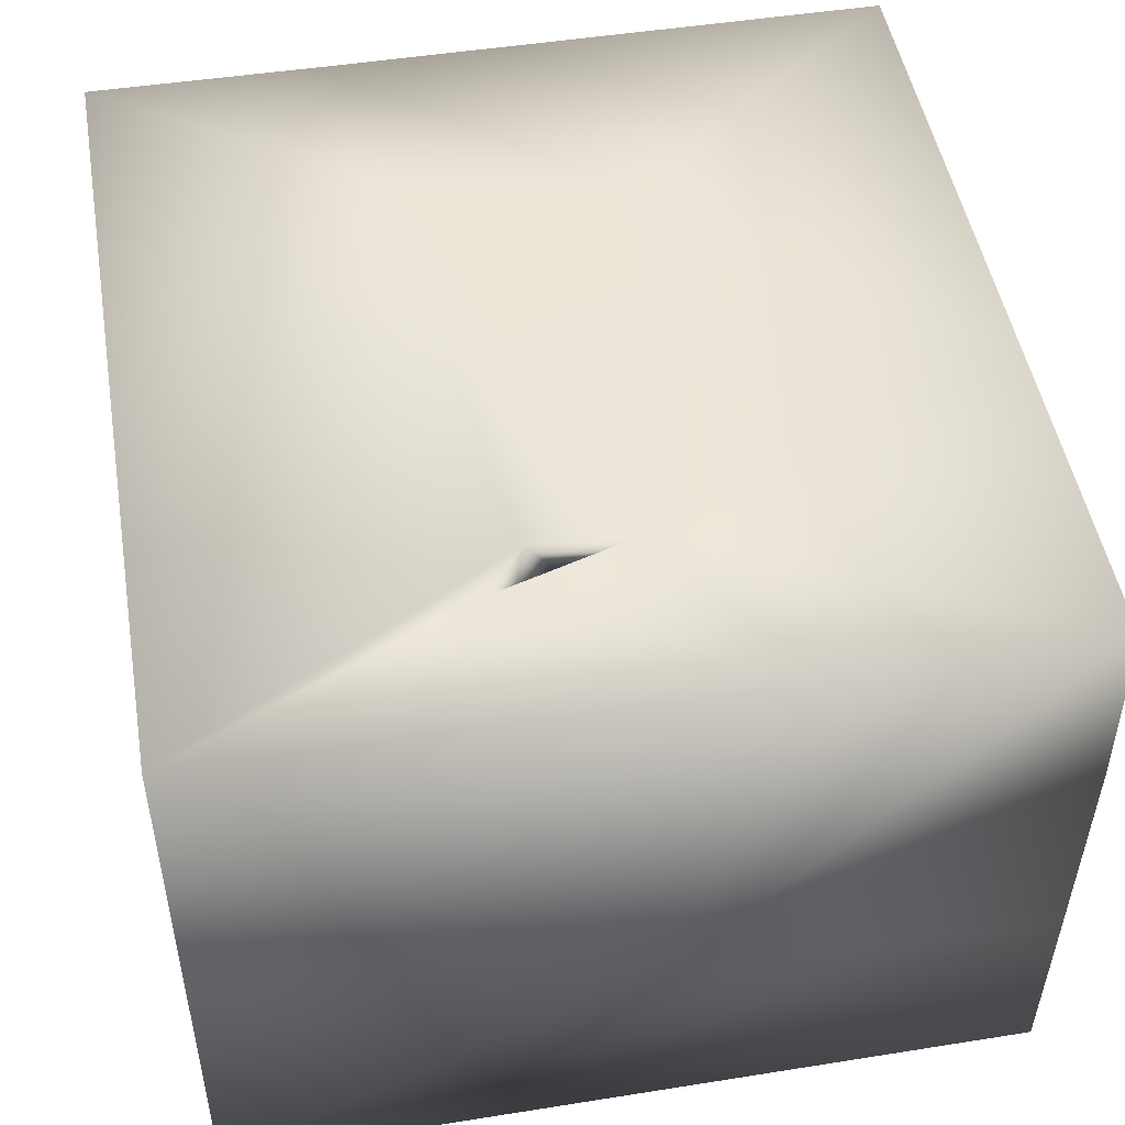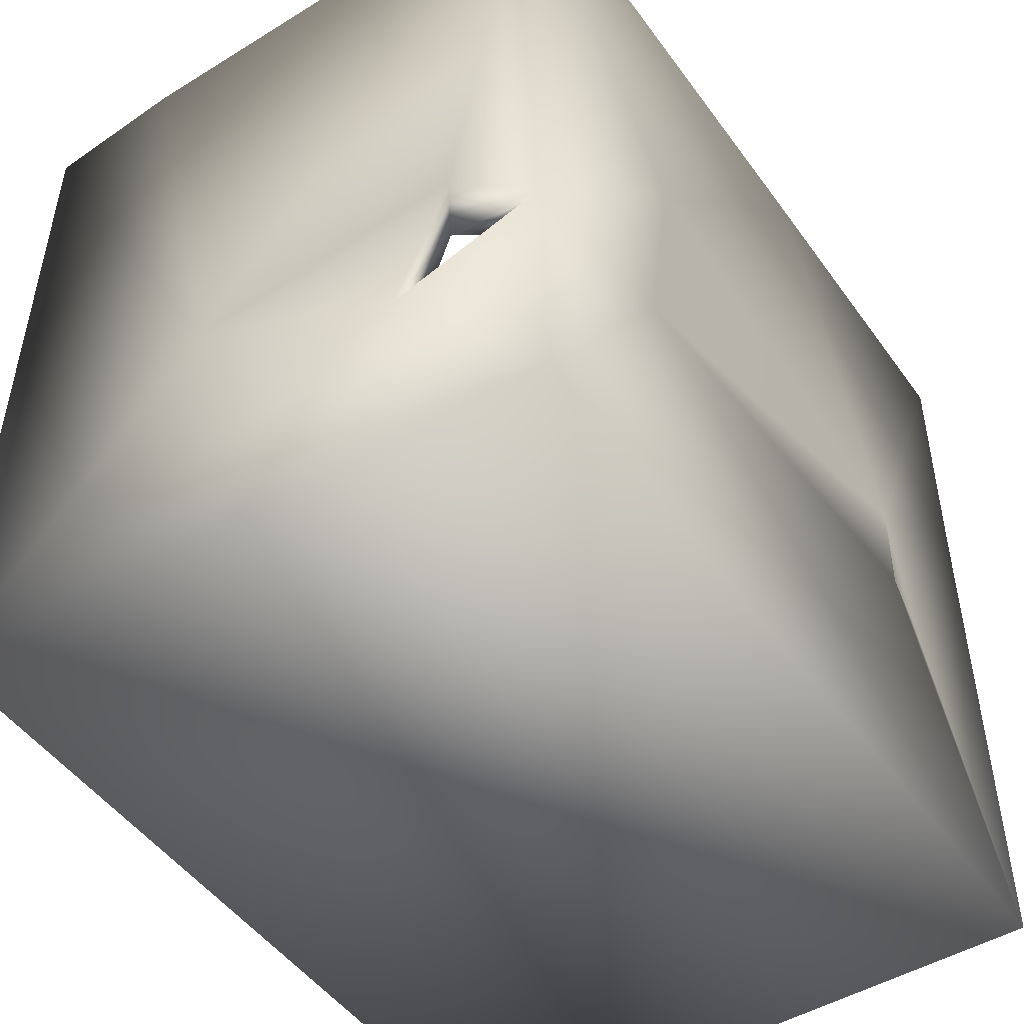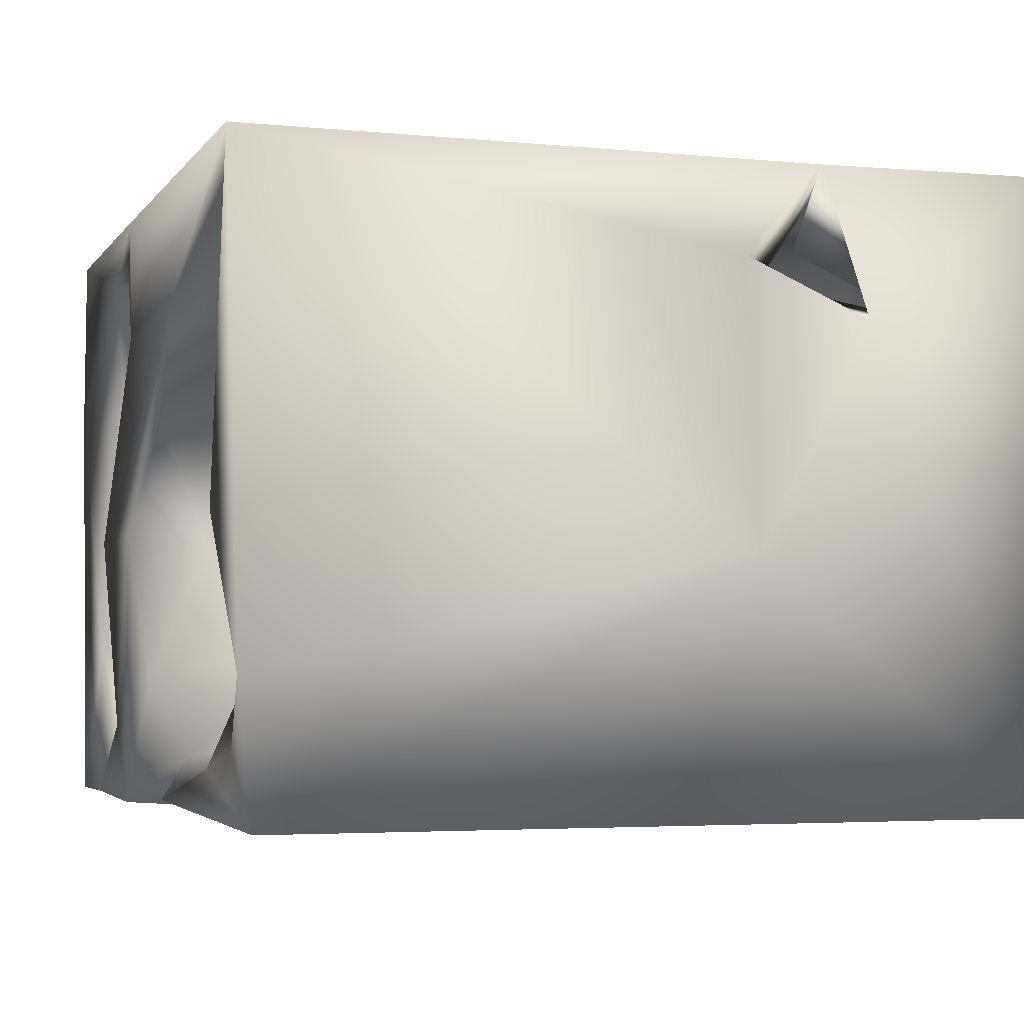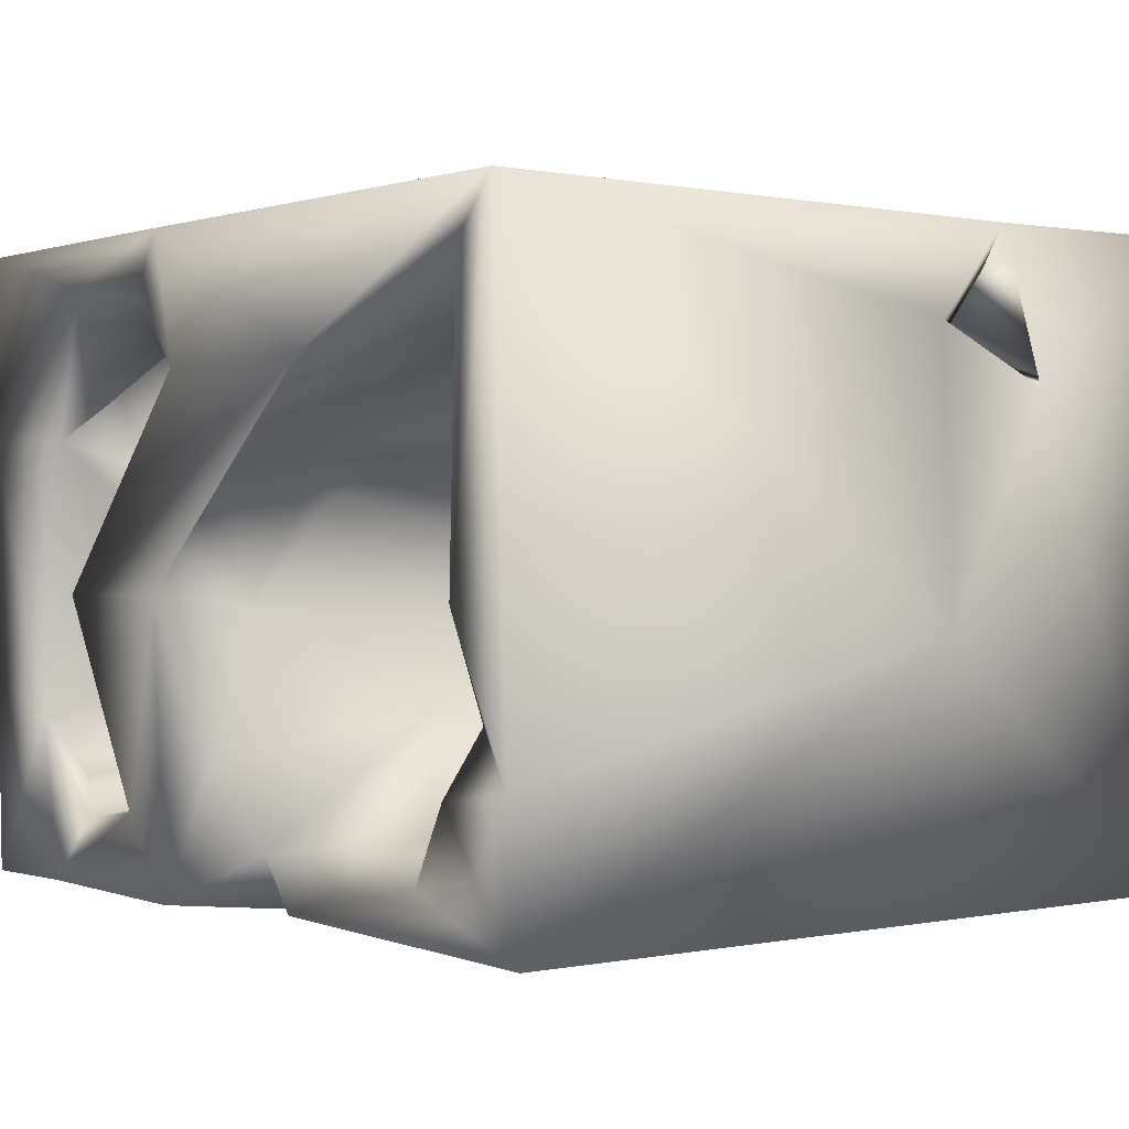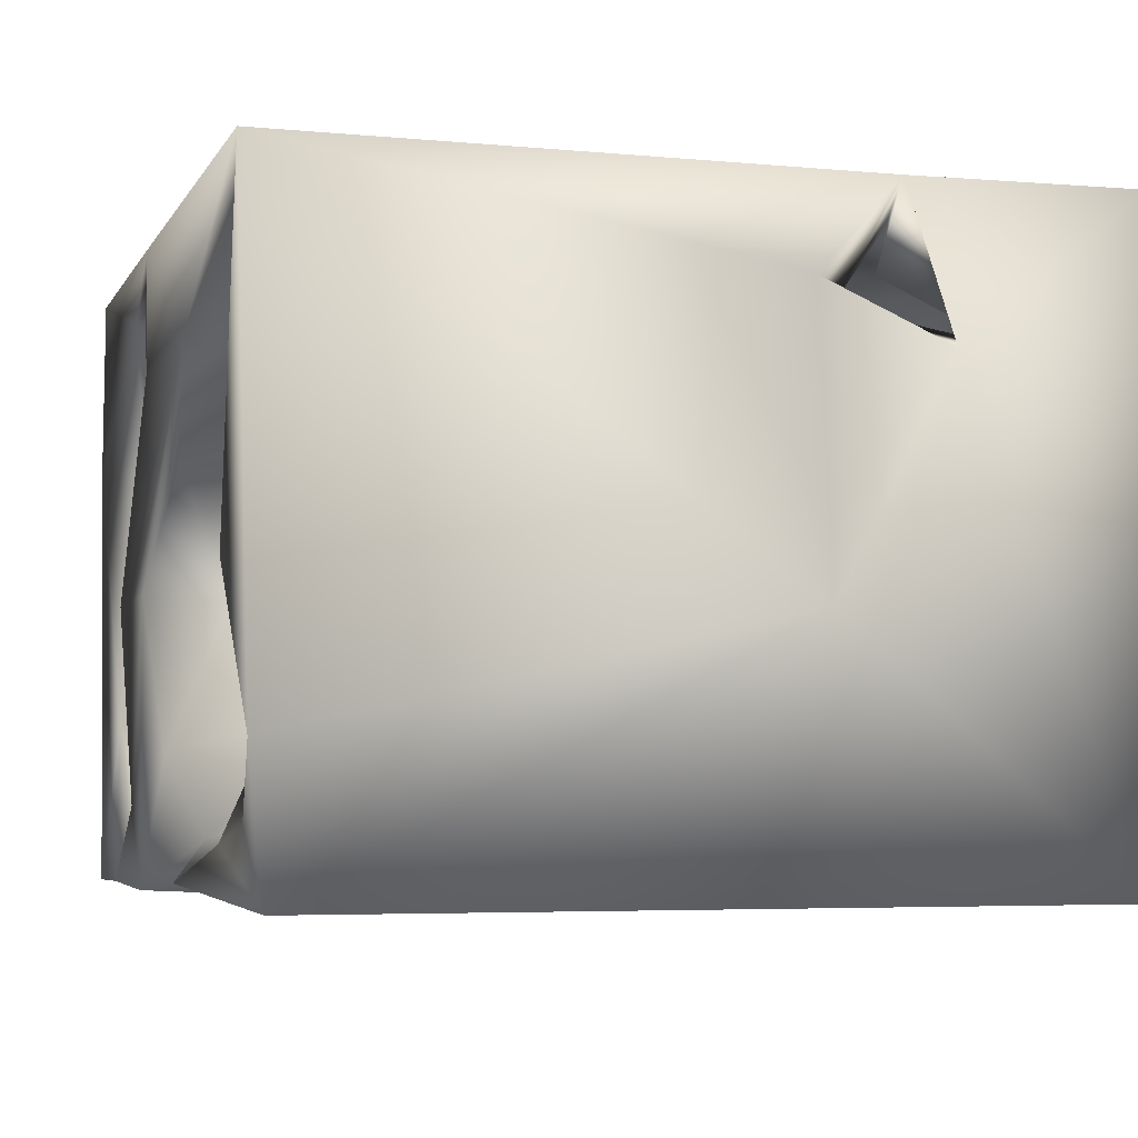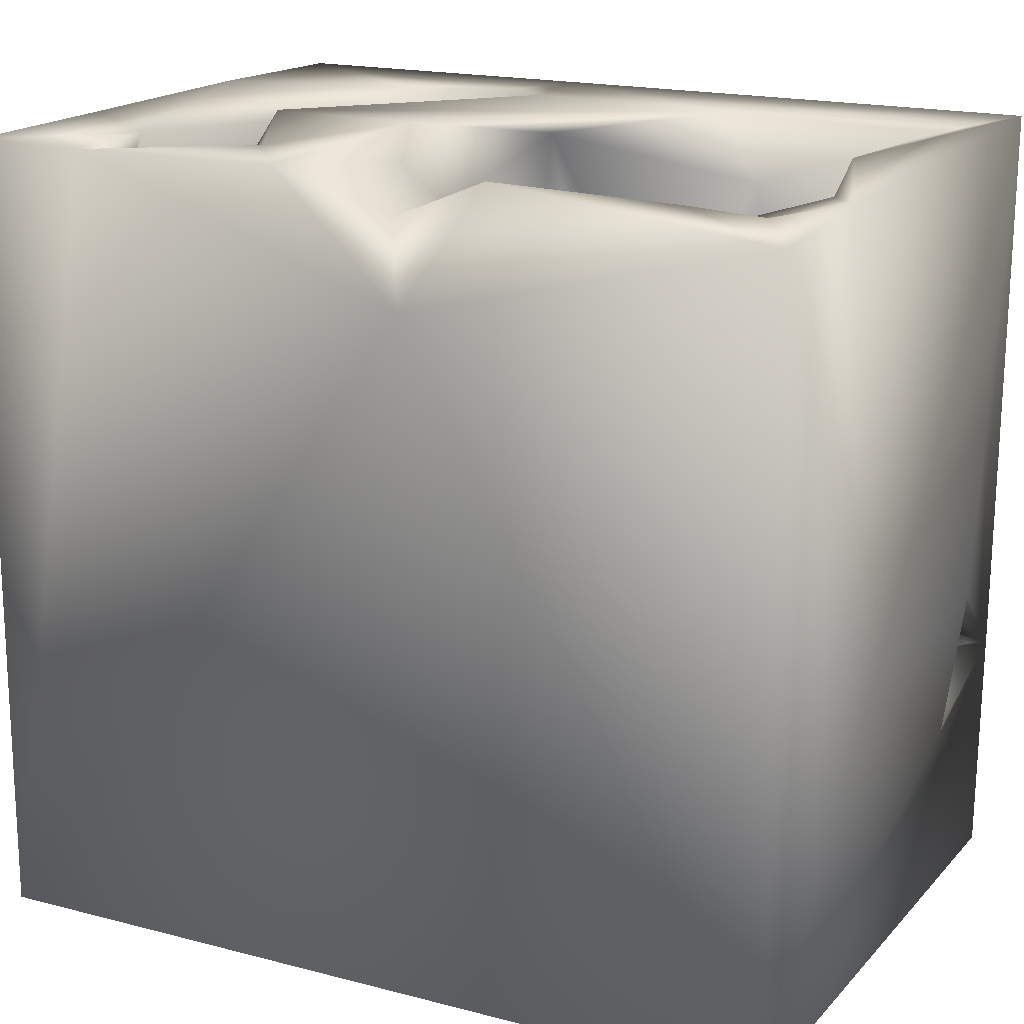
<metadata>
{"format":"obj","ext":"obj","renderer":"f3d","projection":"perspective","resolution":1024,"background":"white","views":[{"elev":49.1,"azim":80.3,"up":"+Z"},{"elev":-48.0,"azim":-56.0,"up":"+Y"},{"elev":-3.5,"azim":-108.1,"up":"+Z"},{"elev":0.5,"azim":-128.0,"up":"+Z"},{"elev":-4.6,"azim":-106.7,"up":"+Z"},{"elev":17.5,"azim":-151.7,"up":"+Y"}]}
</metadata>
<code>
o Liquid_Domain
v -8.295 -9.096 6.206
v 8.416 -9.053 6.185
v -8.462 -8.86 -6.2
v 8.435 -9.087 -6.181
v -4.612 -3.59 6.165
v 8.454 1.998 6.14
v -8.395 -5.403 3.229
v -2.181 -7.701 2.355
v -8.408 -3.113 -1.221
v -7.107 -7.246 3.382
v -3.746 -7.211 1.612
v -0.359 -7.253 1.752
v -7.265 -7.341 -1.879
v -6.473 -7.249 -2.771
v -4.5 -6.986 5.037
v -1.366 -6.569 3.838
v 0.5701 -6.855 2.523
v -6.778 -5.756 1.322
v 0.1597 -6.875 2.078
v 0.6308 -6.871 2.013
v -7.313 -6.425 -3.865
v -8.357 -4.443 6.15
v -5.68 -5.069 4.938
v -8.128 -6.802 3.267
v -1.769 -5.966 2.472
v 8.432 -0.4779 -1.477
v -1.026 4.558 -6.205
v -0.3678 -4.735 2.822
v -4.344 -5.501 0.7587
v -5.919 -5.012 -2.595
v -3.299 -4.225 4.496
v -7.831 -4.97 2.395
v 5.222 -5.752 0.1559
v 6.02 -5.707 -1.489
v 4.81 -2.524 6.174
v -8.032 -4.237 5.301
v -1.459 -5.187 1.277
v -3.556 -4.634 -0.04366
v 6.679 -5.363 0.8361
v -5.825 -4.391 -0.9271
v -7.189 -4.906 -2.853
v 4.208 -5.658 -1.484
v 7.295 -3.122 -0.04826
v 6.505 -3.964 -2.495
v -5.849 -3.758 -3.809
v -7.428 -3.804 0.9551
v -6.283 -3.7 -0.1846
v -7.212 -4.389 -0.8183
v -2.763 -3.581 -1.002
v -6.595 -2.96 5.302
v -8.452 -2.822 4.334
v -1.654 -2.819 3.742
v 4.929 -2.781 -1.536
v -4.458 -3.541 -3.089
v 5.701 -3.237 6.1
v -2.51 -2.783 5.276
v -7.797 -3.365 3.954
v -8.067 -3.047 -1.071
v -1.089 -2.525 -0.6302
v -2.742 -3.149 -3.377
v -7.432 -1.791 -1.58
v 3.951 -2.774 3.047
v 5.543 -2.87 1.856
v 7.568 0.08975 4.763
v 4.39 -2.631 4.125
v -6.818 -0.4816 3.655
v -1.559 -1.534 1.303
v 6.716 -1.729 2.241
v 4.971 -1.06 0.1677
v 7.165 -2.28 -4.086
v -7.37 -0.8457 5.108
v 4.678 -1.082 1.151
v -7.163 0.1446 1.118
v 2.959 0.07308 -0.5868
v -1.091 -0.08522 -2.144
v 5.729 -1.958 -3.935
v 5.071 -1.827 5.649
v -2.092 -1.439 -0.2236
v -7.226 -1.924 -3.599
v 2.14 0.1949 4.803
v 5.9 -1.352 3.477
v 4.898 -0.541 6.153
v -3.745 0.6381 5.585
v -3.768 0.1861 -4.297
v -5.702 0.2766 -4.833
v -5.411 0.3791 5.277
v 4.853 1.378 5.317
v 7.359 0.9049 5.274
v 7.104 1.76 3.156
v 7.125 1.262 1.444
v 2.564 1.053 -1.424
v -2.064 1.448 4.401
v 2.465 0.1016 1.248
v -2.034 1.202 0.003421
v 6.191 -0.2129 -4.561
v -7.372 1.057 -3.785
v 7.318 3.077 -2.031
v 3.609 1.817 -0.7822
v -0.928 2.338 -1.08
v 5.588 1.351 0.1513
v -8.438 6.692 -3.412
v -4.959 1.587 4.108
v 3.518 1.975 0.4927
v 3.424 2.238 -4.001
v -2.514 1.998 -4.737
v 5.909 6.928 -6.16
v 3.239 2.166 4.441
v -6.932 2.191 4.316
v -2.174 1.742 2.624
v -5.737 2.972 -4.686
v 3.971 2.637 -4.841
v -3.76 0.8348 6.164
v -0.6073 2.981 2.048
v -7.229 3.123 -2.22
v -8.426 6.949 6.147
v 1.889 6.98 6.179
v -4.17 3.516 3.74
v 1.359 3.354 1.395
v -2.823 4.184 -4.701
v 3.628 3.577 1.537
v 7.707 4.185 2.016
v 6.722 3.825 0.3765
v 8.424 7.027 2.494
v 7.204 2.706 -4.022
v 2.804 6.864 5.125
v 2.432 5.927 3.737
v -1.6 3.142 -2.587
v -8.381 6.397 -6.177
v 7.591 4.929 5.074
v 8.411 6.958 -2.379
v 5.151 5.366 0.297
v -5.92 6.11 -3.751
v 7.229 5.55 -4.273
v 8.408 6.997 6.172
v 5.195 4.095 4.752
v 4.122 5.311 -4.607
v 5.619 6.39 -4.955
v 8.338 6.931 -6.209
v 1.584 6.986 -6.176
v -7.069 6.654 5.144
v -3.89 5.659 3.178
v 0.036 4.892 1.417
v 0.3683 6.735 -3.608
v 7.045 6.246 2.456
v 6.063 5.793 3.108
v 1.123 5.418 -0.7559
v -6.049 6.744 -5.135
v -7.473 6.594 -4.801
v 0.02226 6.581 1.751
v -0.3264 6.026 -5.14
v 5.436 6.714 5.333
v -7.722 6.598 -2.415
v -2.655 6.982 -5.89
v -2.959 6.969 3.637
v 1.217 7.052 3.594
v -7.338 6.976 -0.5272
v 5.133 6.999 -0.5743
v 2.02 6.963 -0.532
v 2.831 7.012 -4.587
v 6.764 6.763 -3.005
f 2 1 4
f 1 3 4
f 2 5 1
f 1 7 3
f 4 3 27
f 7 9 3
f 1 22 7
f 10 15 8
f 15 16 8
f 16 12 8
f 8 11 10
f 8 12 11
f 10 18 24
f 17 20 19
f 13 14 21
f 15 10 23
f 22 24 7
f 19 20 17
f 12 25 11
f 11 18 10
f 2 4 26
f 1 5 22
f 28 12 16
f 25 12 28
f 11 29 18
f 13 40 14
f 30 21 14
f 23 24 22
f 24 23 10
f 32 24 18
f 25 29 11
f 39 34 33
f 34 42 33
f 40 30 14
f 13 21 48
f 22 36 23
f 15 23 31
f 16 15 31
f 57 24 32
f 25 28 37
f 6 2 26
f 29 25 37
f 37 38 29
f 40 13 48
f 44 42 34
f 48 21 41
f 41 21 30
f 16 31 28
f 39 44 34
f 23 36 50
f 7 24 57
f 29 47 18
f 39 43 44
f 30 45 41
f 32 18 46
f 39 33 63
f 18 48 46
f 48 18 47
f 39 63 43
f 29 40 47
f 49 40 29
f 38 49 29
f 2 35 5
f 7 57 51
f 28 31 52
f 46 57 32
f 37 49 38
f 63 33 42
f 58 46 48
f 40 48 47
f 30 40 54
f 49 54 40
f 42 44 53
f 30 54 45
f 2 55 35
f 2 6 55
f 57 36 22
f 56 31 23
f 31 56 52
f 28 59 37
f 49 37 59
f 58 48 41
f 58 41 79
f 45 79 41
f 23 50 56
f 22 51 57
f 36 57 50
f 60 49 59
f 54 49 60
f 58 79 61
f 4 27 106
f 35 82 5
f 65 35 55
f 65 63 62
f 42 53 63
f 70 76 44
f 3 9 128
f 55 77 64
f 64 65 55
f 57 66 50
f 52 67 28
f 68 43 63
f 72 63 69
f 63 53 69
f 54 60 45
f 5 112 22
f 55 82 77
f 35 65 77
f 65 81 63
f 63 81 68
f 62 63 72
f 28 67 59
f 57 46 73
f 91 74 53
f 59 75 60
f 91 53 44
f 44 43 70
f 35 77 82
f 65 62 77
f 51 9 7
f 78 59 67
f 46 58 61
f 53 74 69
f 44 76 91
f 71 50 66
f 77 62 80
f 64 81 65
f 46 61 73
f 60 85 45
f 70 95 76
f 55 6 82
f 50 71 86
f 56 50 83
f 50 86 83
f 88 64 77
f 62 72 93
f 60 75 84
f 60 84 85
f 5 82 112
f 77 87 88
f 81 64 89
f 86 71 66
f 80 62 93
f 81 89 68
f 52 92 67
f 66 57 73
f 45 85 79
f 70 124 95
f 26 4 130
f 77 80 87
f 56 92 52
f 67 94 78
f 68 90 43
f 95 91 76
f 3 128 27
f 92 109 67
f 72 69 100
f 90 97 43
f 94 59 78
f 99 59 94
f 59 99 75
f 73 61 79
f 43 97 70
f 79 85 96
f 101 128 9
f 106 138 4
f 56 83 92
f 86 66 102
f 73 108 66
f 51 115 9
f 68 89 90
f 72 100 93
f 69 74 98
f 98 100 69
f 73 79 114
f 114 79 96
f 97 124 70
f 80 93 103
f 93 100 103
f 95 104 91
f 84 75 105
f 85 110 96
f 86 92 83
f 92 86 102
f 102 66 108
f 80 103 107
f 109 113 67
f 67 113 94
f 98 74 91
f 110 114 96
f 105 85 84
f 85 105 110
f 87 80 107
f 108 73 114
f 98 103 100
f 95 111 104
f 92 102 117
f 75 127 105
f 111 95 124
f 105 119 110
f 22 115 51
f 102 108 117
f 92 117 109
f 134 6 26
f 118 94 113
f 115 101 9
f 118 99 94
f 97 90 122
f 98 91 104
f 127 75 99
f 27 139 106
f 87 135 88
f 87 107 135
f 88 129 64
f 64 121 89
f 107 103 120
f 89 122 90
f 103 98 104
f 127 119 105
f 112 115 22
f 88 135 129
f 107 125 135
f 107 126 125
f 120 126 107
f 89 121 122
f 103 104 131
f 112 82 116
f 99 146 127
f 108 140 117
f 117 141 109
f 120 103 131
f 99 118 146
f 114 152 156
f 64 129 121
f 134 26 123
f 118 113 142
f 146 143 127
f 26 130 123
f 114 110 132
f 97 160 124
f 124 137 111
f 130 4 138
f 112 116 115
f 117 140 141
f 109 141 149
f 109 149 113
f 126 120 131
f 131 104 136
f 119 127 150
f 104 111 136
f 124 133 137
f 82 134 116
f 6 134 82
f 135 144 129
f 108 114 140
f 129 144 121
f 113 149 142
f 121 144 122
f 146 118 142
f 114 132 152
f 160 133 124
f 127 143 150
f 147 132 110
f 101 148 128
f 27 150 139
f 145 144 135
f 131 136 157
f 111 137 136
f 135 125 151
f 151 145 135
f 140 114 156
f 131 157 126
f 149 146 142
f 144 160 97
f 160 137 133
f 119 147 110
f 150 153 119
f 27 128 153
f 122 144 97
f 157 136 159
f 132 147 148
f 119 153 147
f 150 27 153
f 125 126 155
f 151 144 145
f 140 154 141
f 154 149 141
f 155 126 157
f 149 158 146
f 146 158 143
f 132 148 101
f 150 143 139
f 136 137 159
f 151 125 116
f 134 151 116
f 154 140 115
f 123 151 134
f 116 154 115
f 155 154 116
f 125 155 116
f 144 151 123
f 140 156 115
f 115 156 101
f 158 149 154
f 155 157 154
f 157 158 154
f 123 160 144
f 130 160 123
f 157 159 158
f 101 156 152
f 152 132 101
f 159 139 158
f 158 139 143
f 160 106 137
f 130 138 160
f 138 106 160
f 137 106 159
f 147 128 148
f 106 139 159
f 153 128 147

</code>
